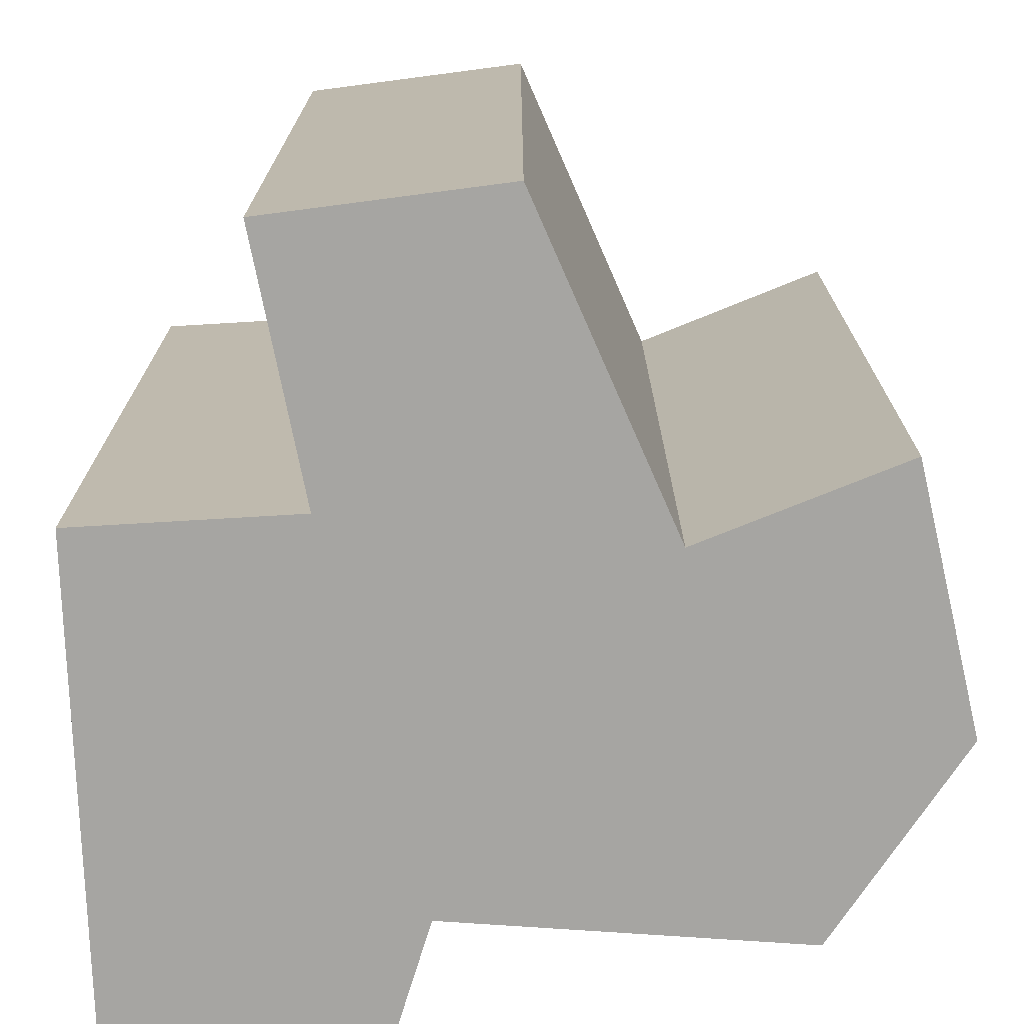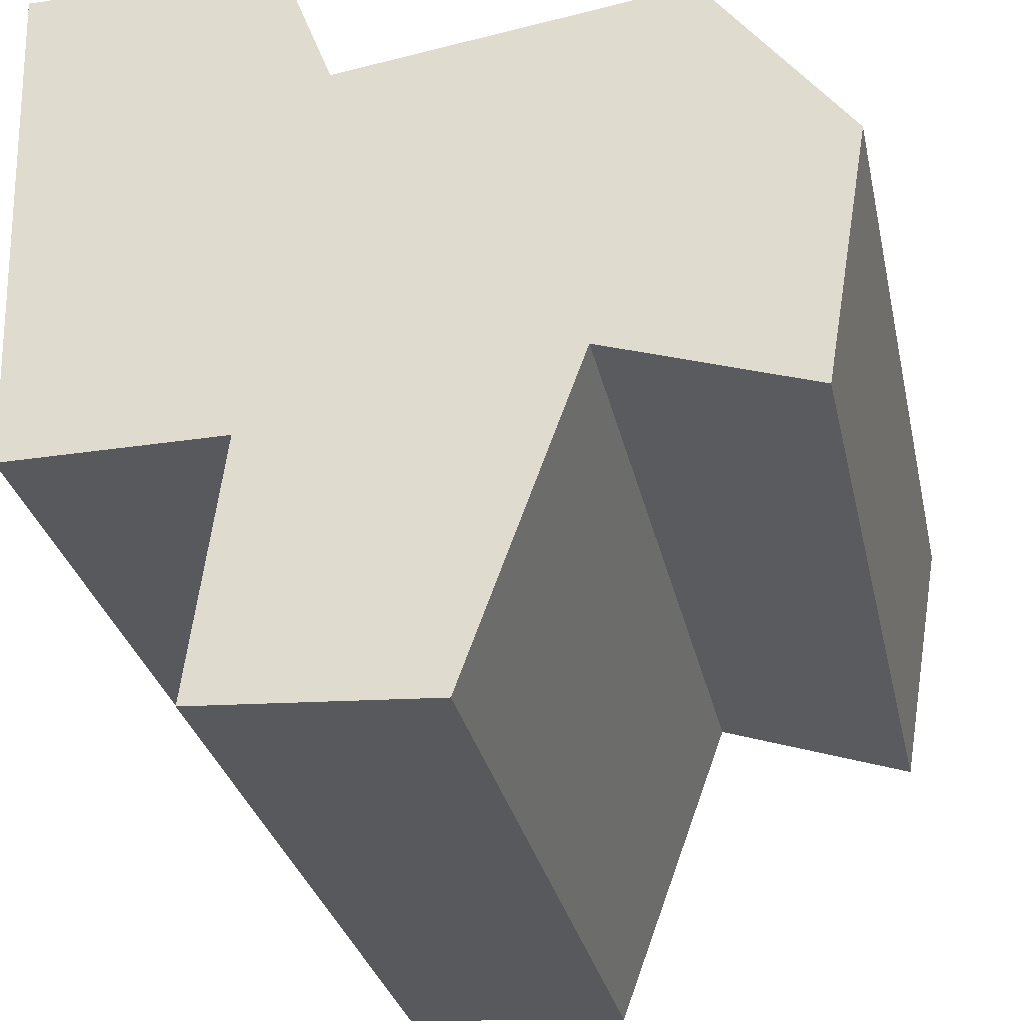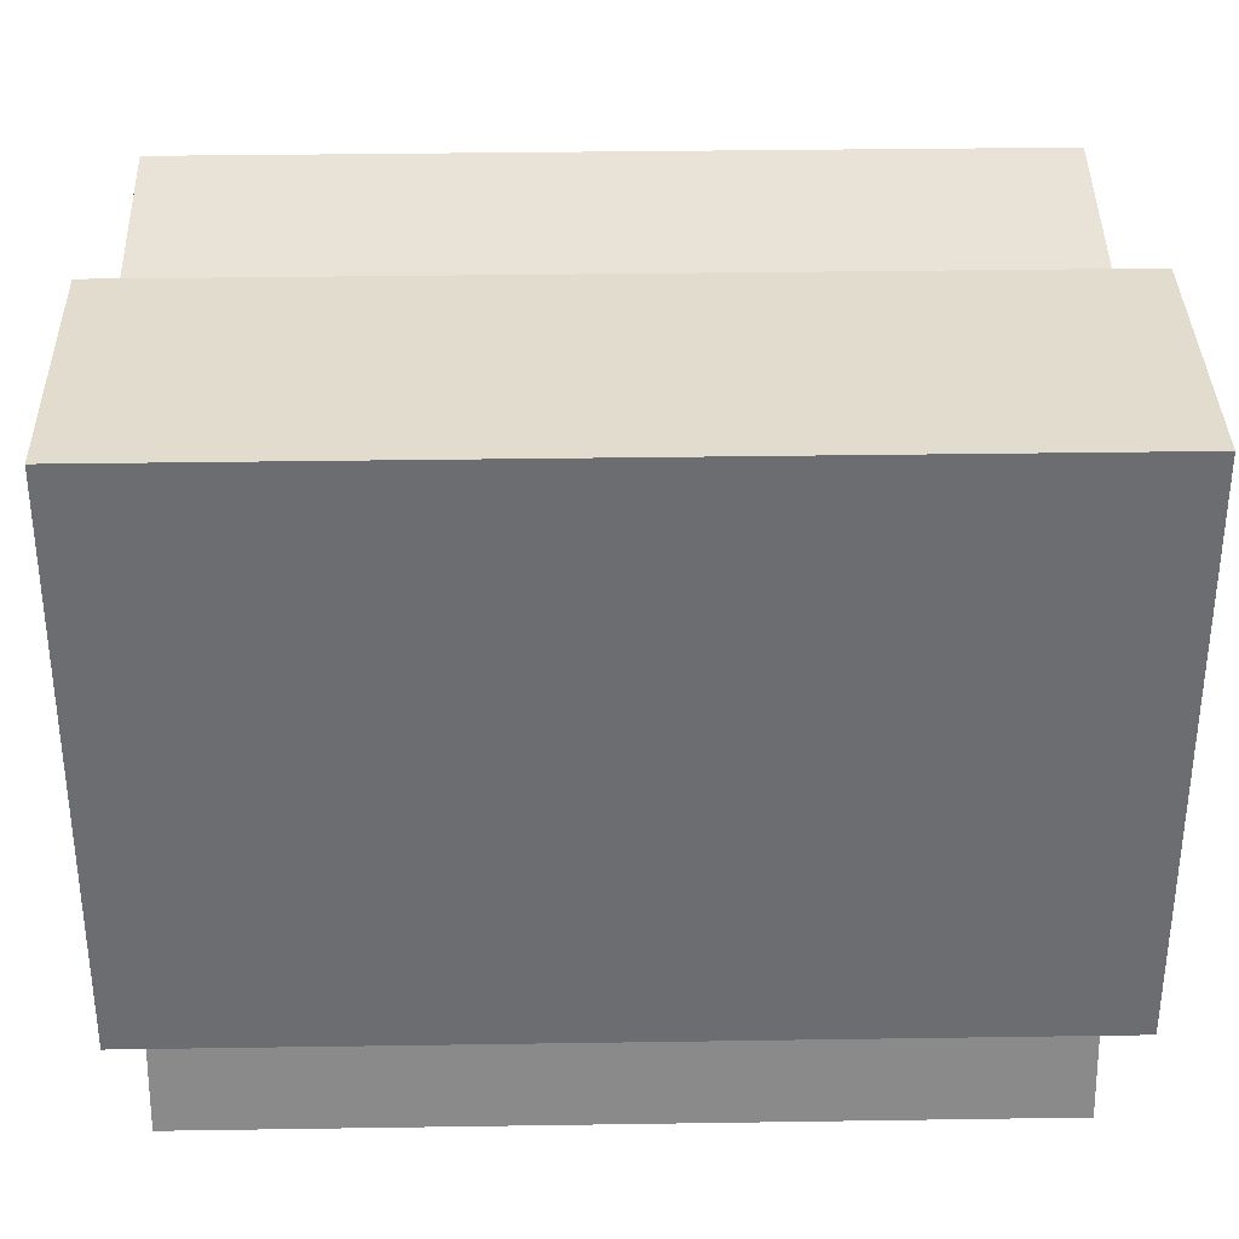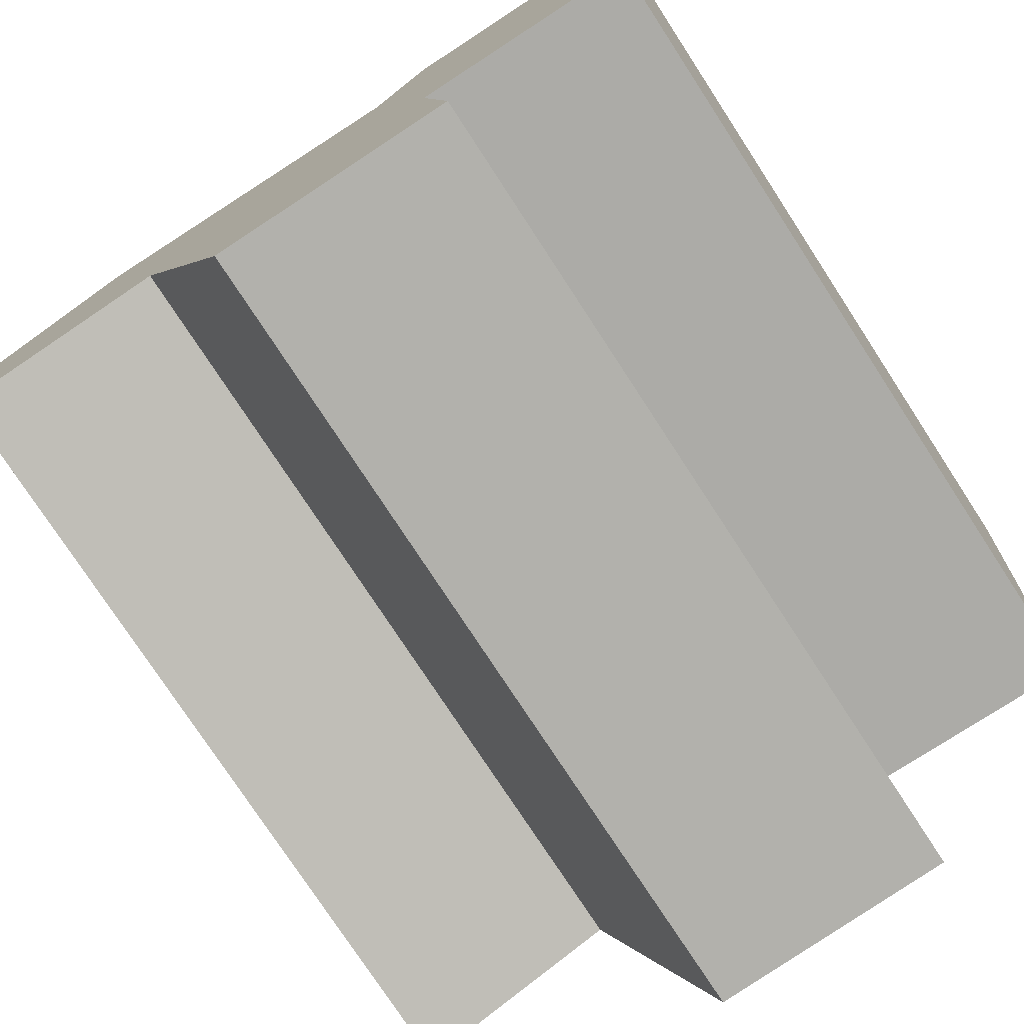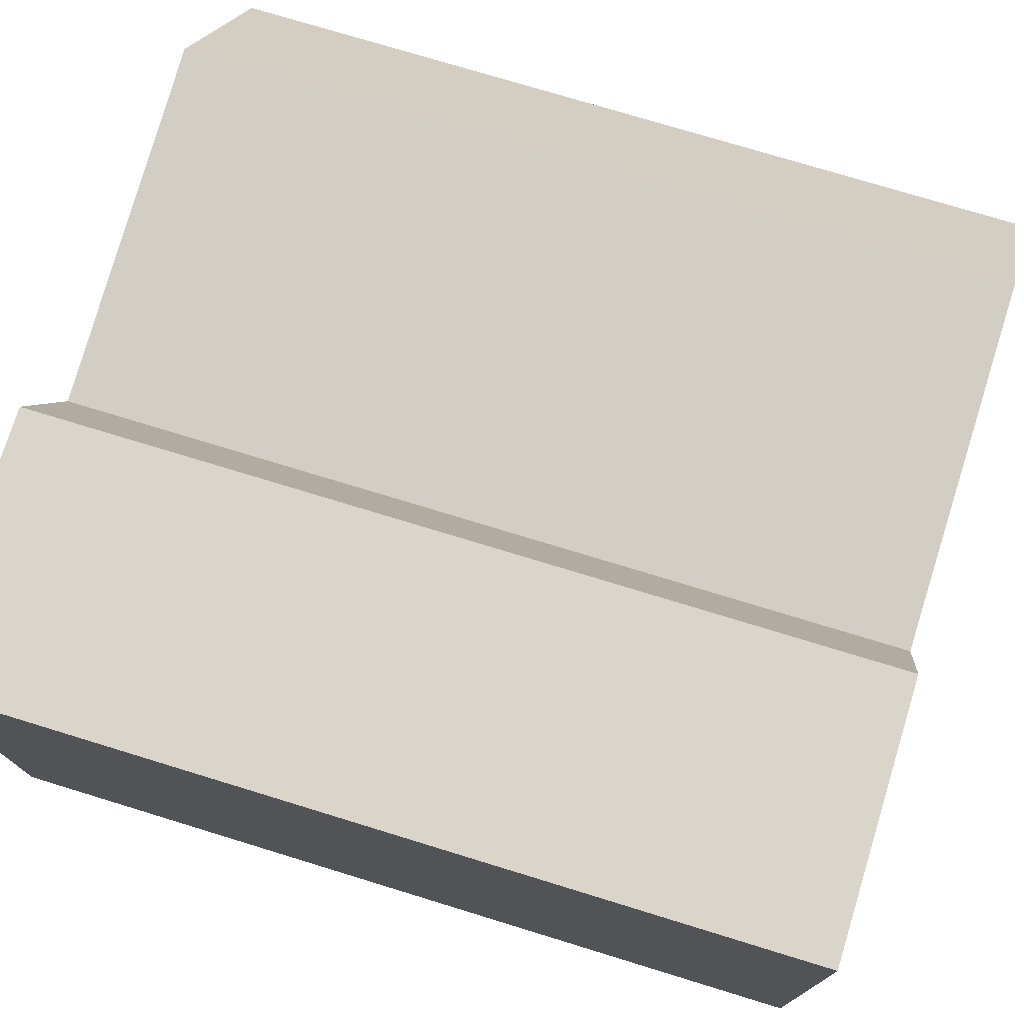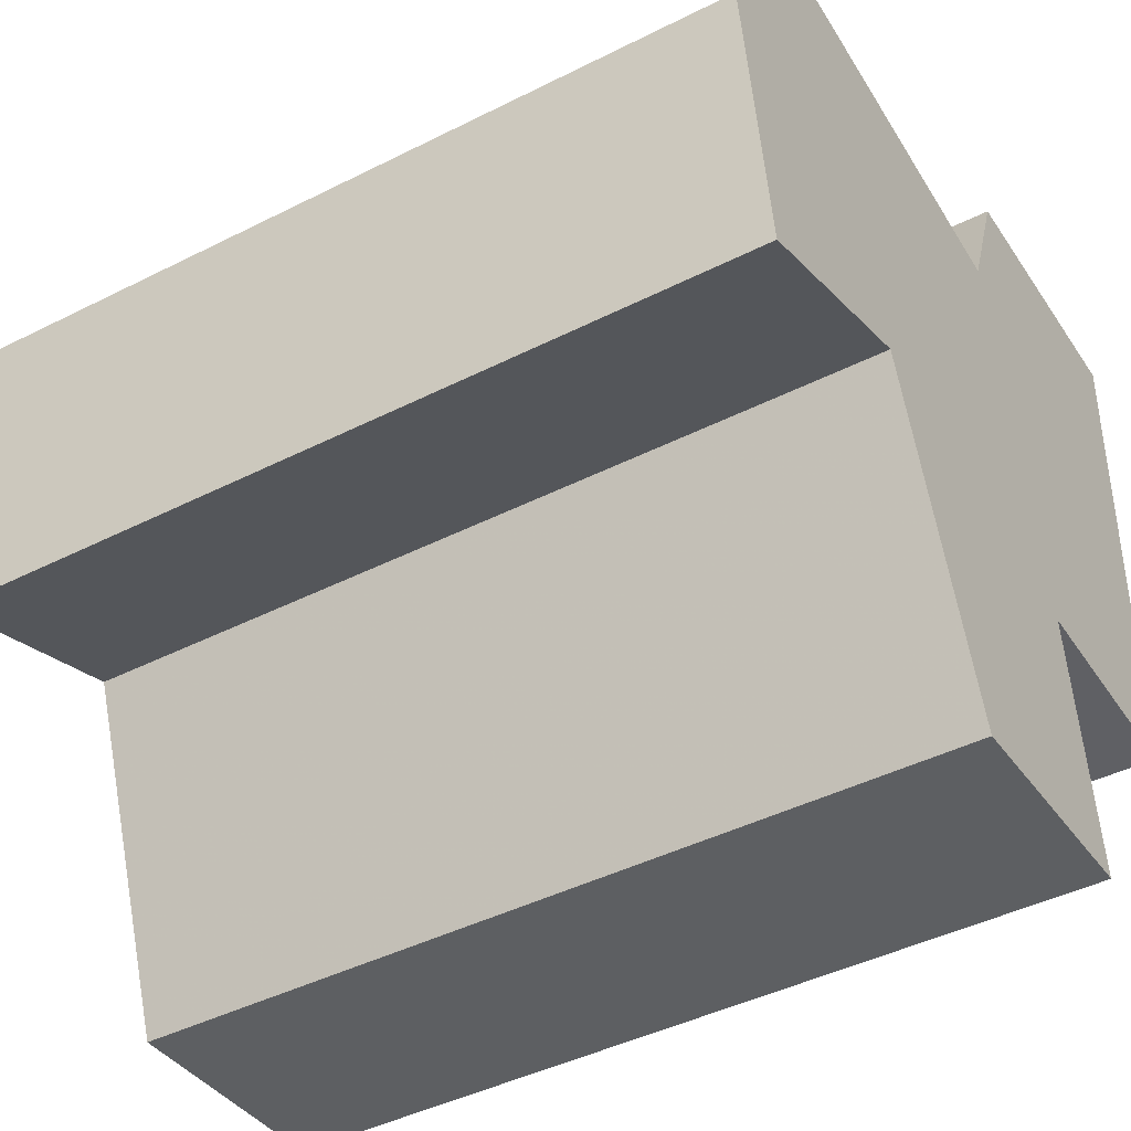
<metadata>
{"format":"obj","ext":"obj","renderer":"f3d","projection":"perspective","resolution":1024,"background":"white","views":[{"elev":-73.6,"azim":3.7,"up":"+Z"},{"elev":-29.8,"azim":12.1,"up":"+Y"},{"elev":34.1,"azim":-91.2,"up":"+Y"},{"elev":-76.5,"azim":-146.9,"up":"+Y"},{"elev":74.3,"azim":-72.9,"up":"+Y"},{"elev":-43.2,"azim":121.0,"up":"+Y"}]}
</metadata>
<code>
v -1 1 -1
v -0.9549 -0.3207 -1
v -0.4084 -0.3179 -1
v -0.4929 -0.9617 -1
v 0.08871 -1 -1
v 0.3838 -0.1905 -1
v 0.8915 -0.3601 -1
v 1 0.2918 -1
v 0.6461 0.7597 -1
v -0.2202 0.6433 -1
v -0.3554 1 -1
v -1 1 1
v -0.9549 -0.3207 1
v -0.4084 -0.3179 1
v -0.4929 -0.9617 1
v 0.08871 -1 1
v 0.3838 -0.1905 1
v 0.8915 -0.3601 1
v 1 0.2918 1
v 0.6461 0.7597 1
v -0.2202 0.6433 1
v -0.3554 1 1
f 5 4 3
f 1 10 2
f 10 1 11
f 3 2 10
f 8 7 6
f 3 10 6
f 10 9 6
f 8 6 9
f 5 3 6
f 14 15 16
f 13 21 12
f 22 12 21
f 21 13 14
f 17 18 19
f 17 21 14
f 17 20 21
f 20 17 19
f 17 14 16
f 13 12 2
f 2 12 1
f 14 13 3
f 3 13 2
f 15 14 4
f 4 14 3
f 16 15 5
f 5 15 4
f 17 16 6
f 6 16 5
f 18 17 7
f 7 17 6
f 19 18 8
f 8 18 7
f 20 19 9
f 9 19 8
f 21 20 10
f 10 20 9
f 12 22 1
f 1 22 11
f 22 21 11
f 11 21 10

</code>
